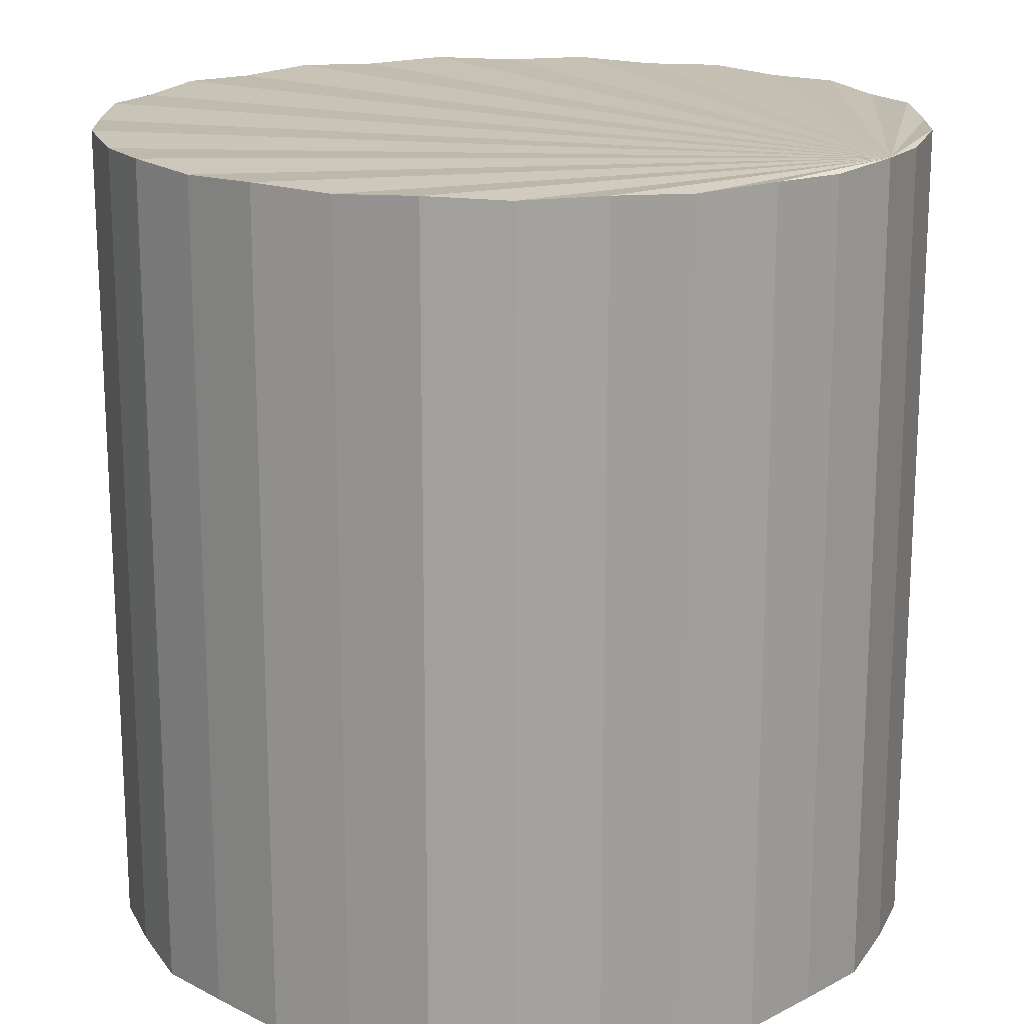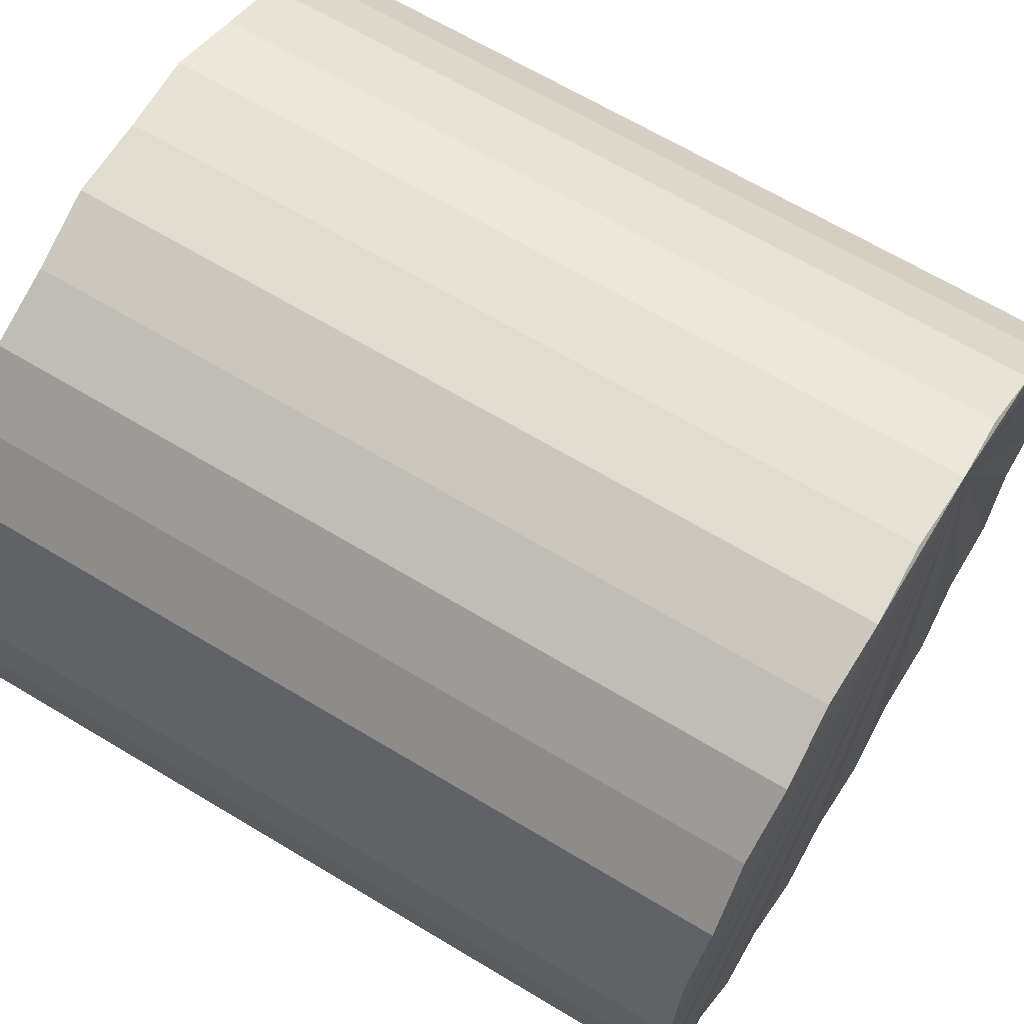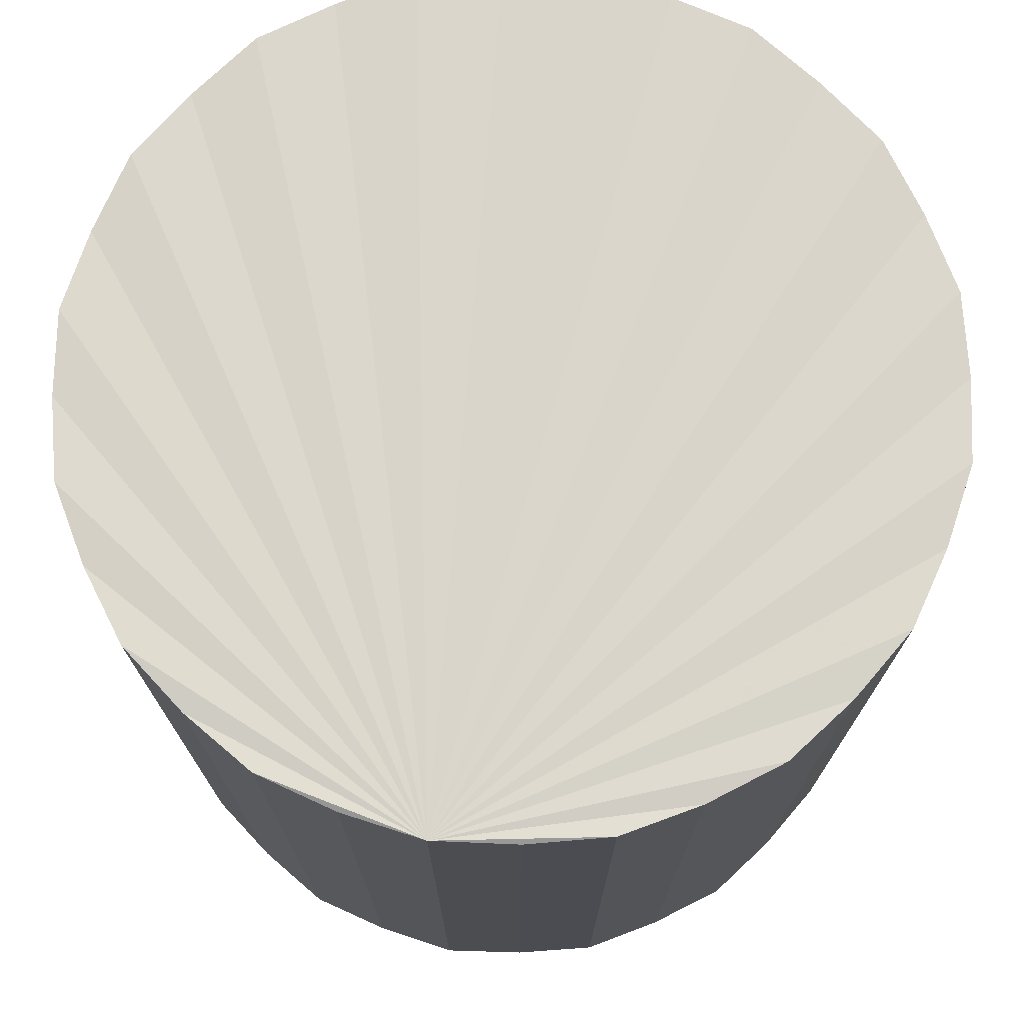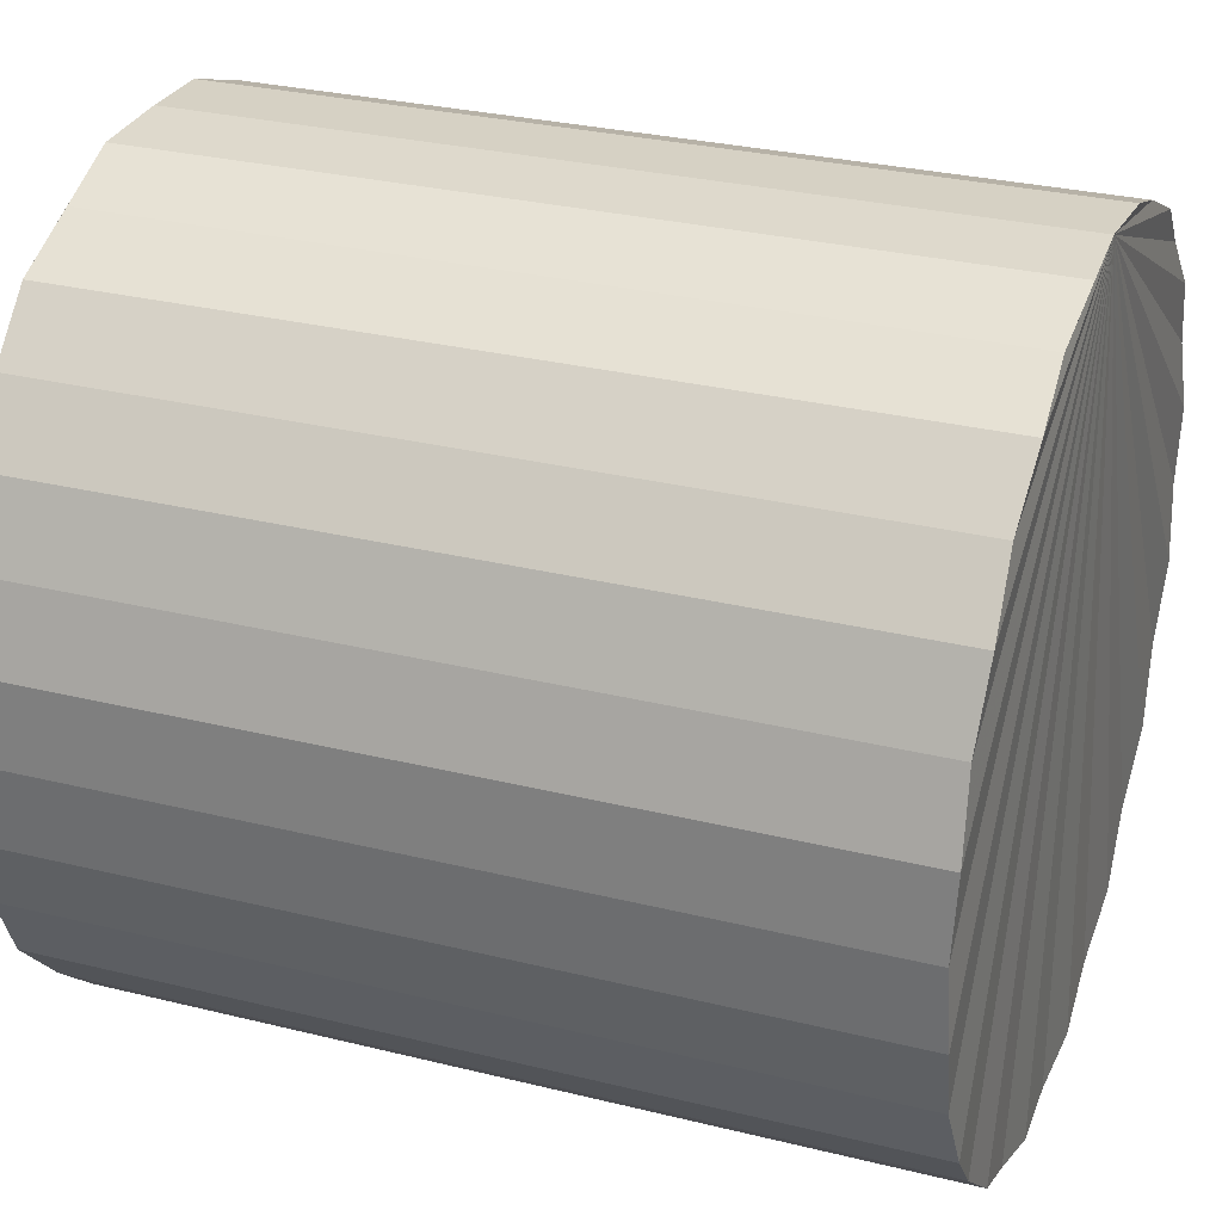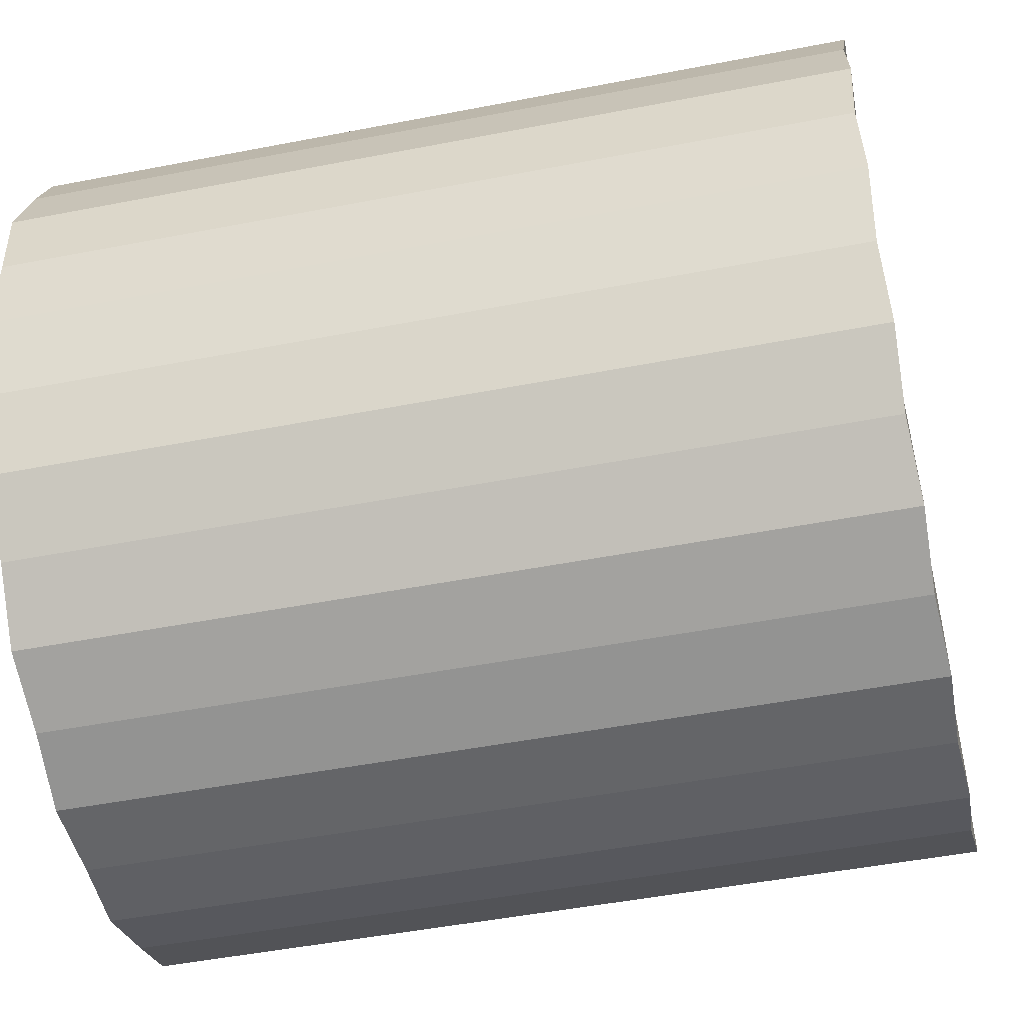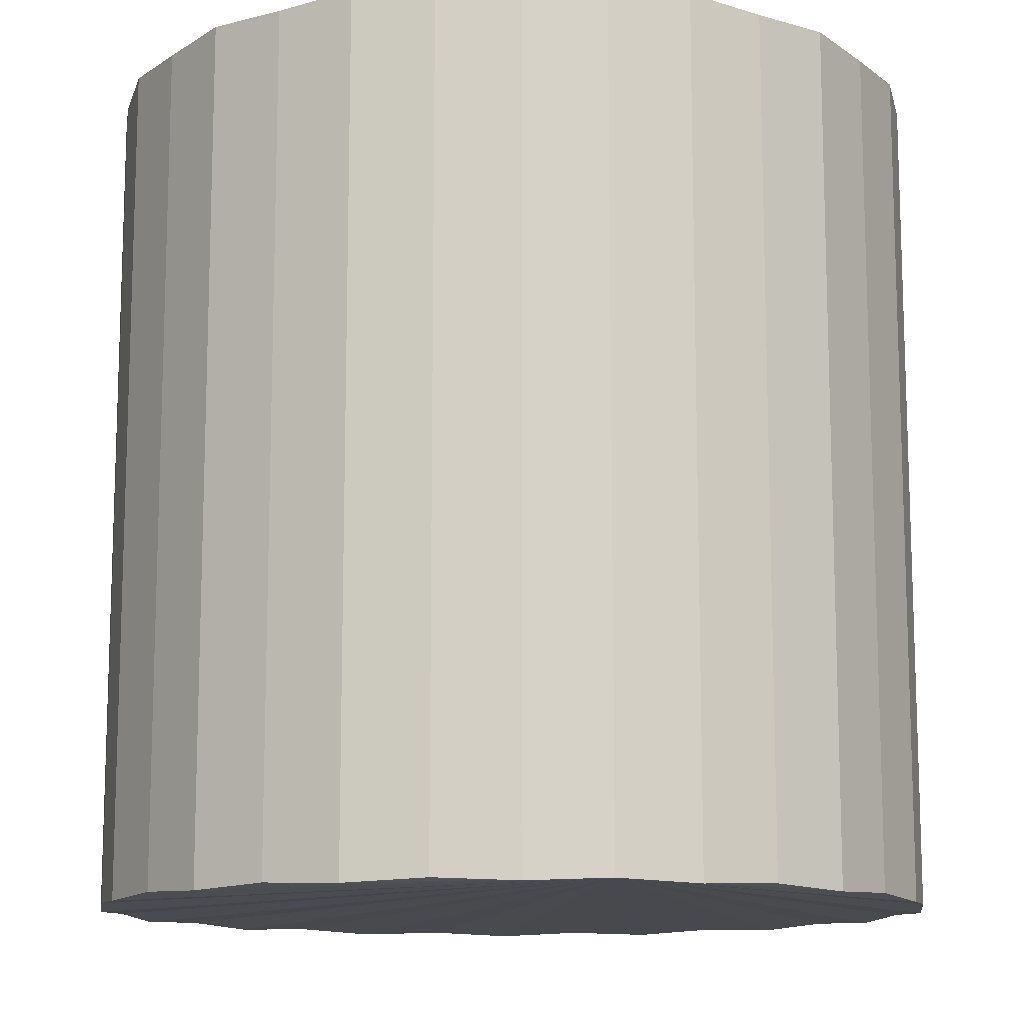
<metadata>
{"format":"obj","ext":"obj","renderer":"f3d","projection":"perspective","resolution":1024,"background":"white","views":[{"elev":18.0,"azim":112.2,"up":"+Z"},{"elev":66.3,"azim":-58.9,"up":"+Y"},{"elev":74.2,"azim":178.8,"up":"+Z"},{"elev":29.4,"azim":110.1,"up":"+Y"},{"elev":-48.4,"azim":102.3,"up":"+Y"},{"elev":-12.4,"azim":167.5,"up":"+Z"}]}
</metadata>
<code>
o Cylinder
v -0 0.9917 -0.9917
v -0 0.9917 0.9917
v 0.1951 0.9808 -1
v 0.1951 0.9808 1
v 0.3795 0.9162 -0.9917
v 0.3795 0.9162 0.9917
v 0.5556 0.8315 -1
v 0.5556 0.8315 1
v 0.7013 0.7013 -0.9917
v 0.7013 0.7013 0.9917
v 0.8315 0.5556 -1
v 0.8315 0.5556 1
v 0.9162 0.3795 -0.9917
v 0.9162 0.3795 0.9917
v 0.9808 0.1951 -1
v 0.9808 0.1951 1
v 0.9917 0 -0.9917
v 0.9917 -1e-06 0.9917
v 0.9808 -0.1951 -1
v 0.9808 -0.1951 1
v 0.9162 -0.3795 -0.9917
v 0.9162 -0.3795 0.9917
v 0.8315 -0.5556 -1
v 0.8315 -0.5556 1
v 0.7013 -0.7013 -0.9917
v 0.7013 -0.7013 0.9917
v 0.5556 -0.8315 -1
v 0.5556 -0.8315 1
v 0.3795 -0.9162 -0.9917
v 0.3795 -0.9162 0.9917
v 0.1951 -0.9808 -1
v 0.1951 -0.9808 1
v -0 -0.9917 -0.9917
v -0 -0.9917 0.9917
v -0.1951 -0.9808 -1
v -0.1951 -0.9808 1
v -0.3795 -0.9162 -0.9917
v -0.3795 -0.9162 0.9917
v -0.5556 -0.8315 -1
v -0.5556 -0.8315 1
v -0.7013 -0.7013 -0.9917
v -0.7013 -0.7013 0.9917
v -0.8315 -0.5556 -1
v -0.8315 -0.5556 1
v -0.9162 -0.3795 -0.9917
v -0.9162 -0.3795 0.9917
v -0.9808 -0.1951 -1
v -0.9808 -0.1951 1
v -0.9917 1e-06 -0.9917
v -0.9917 -0 0.9917
v -0.9808 0.1951 -1
v -0.9808 0.1951 1
v -0.9162 0.3795 -0.9917
v -0.9162 0.3795 0.9917
v -0.8315 0.5556 -1
v -0.8315 0.5556 1
v -0.7013 0.7013 -0.9917
v -0.7013 0.7013 0.9917
v -0.5556 0.8315 -1
v -0.5556 0.8315 1
v -0.3795 0.9162 -0.9917
v -0.3795 0.9162 0.9917
v -0.1951 0.9808 -1
v -0.1951 0.9808 1
f 1 2 4 3
f 3 4 6 5
f 5 6 8 7
f 7 8 10 9
f 9 10 12 11
f 11 12 14 13
f 13 14 16 15
f 15 16 18 17
f 17 18 20 19
f 19 20 22 21
f 21 22 24 23
f 23 24 26 25
f 25 26 28 27
f 27 28 30 29
f 29 30 32 31
f 31 32 34 33
f 33 34 36 35
f 35 36 38 37
f 37 38 40 39
f 39 40 42 41
f 41 42 44 43
f 43 44 46 45
f 45 46 48 47
f 47 48 50 49
f 49 50 52 51
f 51 52 54 53
f 53 54 56 55
f 55 56 58 57
f 57 58 60 59
f 59 60 62 61
f 4 2 64 62 60 58 56 54 52 50 48 46 44 42 40 38 36 34 32 30 28 26 24 22 20 18 16 14 12 10 8 6
f 63 64 2 1
f 61 62 64 63
f 1 3 5 7 9 11 13 15 17 19 21 23 25 27 29 31 33 35 37 39 41 43 45 47 49 51 53 55 57 59 61 63

</code>
